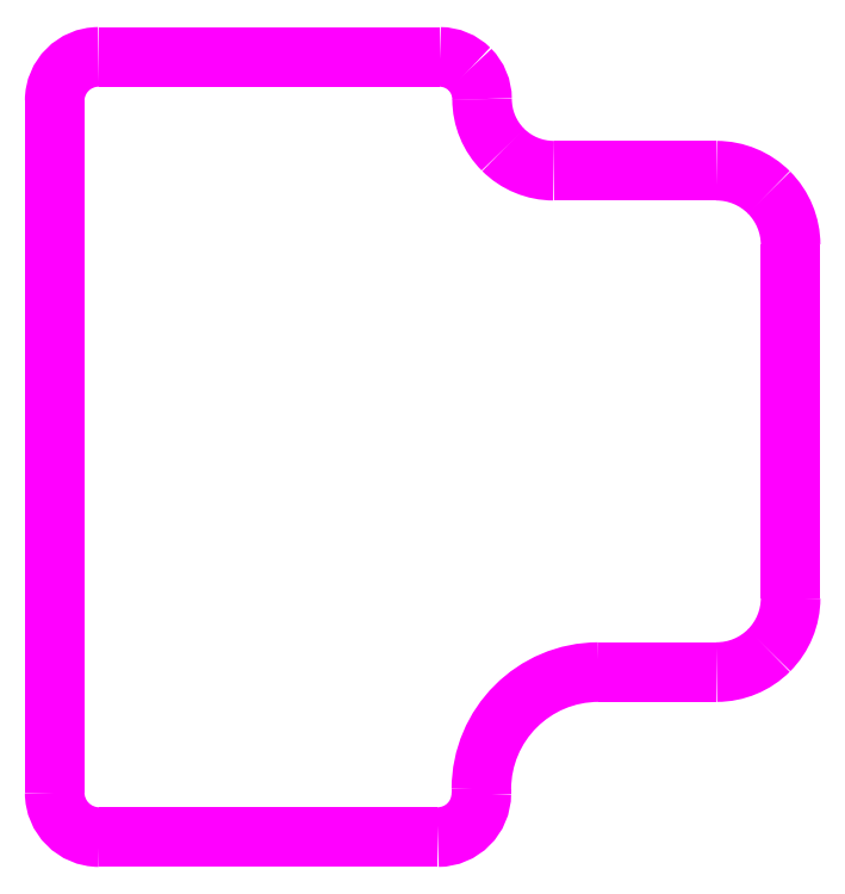
<metadata>
{"format":"dxf","ext":"dxf","renderer":"ezdxf+matplotlib","layout":"modelspace","background":"white","min_lineweight":24,"dpi":150}
</metadata>
<code>
0
SECTION
2
ENTITIES
0
SPLINE
8
edge_cut
70
8
71
3
72
8
73
4
74
0
40
0
40
0
40
0
40
0
40
1
40
1
40
1
40
1
10
29.11
20
50.2
30
0
10
29.11
20
48.91
30
0
10
29.62
20
47.68
30
0
10
30.53
20
46.76
30
0
0
SPLINE
8
edge_cut
70
8
71
3
72
8
73
4
74
0
40
0
40
0
40
0
40
0
40
1
40
1
40
1
40
1
10
30.53
20
46.76
30
0
10
31.44
20
45.85
30
0
10
32.68
20
45.34
30
0
10
33.97
20
45.34
30
0
0
SPLINE
8
edge_cut
70
8
71
3
72
8
73
4
74
0
40
0
40
0
40
0
40
0
40
1
40
1
40
1
40
1
10
45.04
20
45.34
30
0
10
46.37
20
45.34
30
0
10
47.65
20
44.81
30
0
10
48.6
20
43.87
30
0
0
SPLINE
8
edge_cut
70
8
71
3
72
8
73
4
74
0
40
0
40
0
40
0
40
0
40
1
40
1
40
1
40
1
10
48.6
20
43.87
30
0
10
49.54
20
42.92
30
0
10
50.07
20
41.64
30
0
10
50.07
20
40.31
30
0
0
LWPOLYLINE
8
edge_cut
90
2
70
0
10
33.97
20
45.34
30
0
10
45.04
20
45.34
30
0
0
SPLINE
8
edge_cut
70
8
71
3
72
8
73
4
74
0
40
0
40
0
40
0
40
0
40
1
40
1
40
1
40
1
10
50.07
20
16.3
30
0
10
50.07
20
14.97
30
0
10
49.54
20
13.69
30
0
10
48.6
20
12.75
30
0
0
SPLINE
8
edge_cut
70
8
71
3
72
8
73
4
74
0
40
0
40
0
40
0
40
0
40
1
40
1
40
1
40
1
10
48.6
20
12.75
30
0
10
47.66
20
11.81
30
0
10
46.38
20
11.28
30
0
10
45.05
20
11.28
30
0
0
LWPOLYLINE
8
edge_cut
90
2
70
0
10
50.07
20
40.31
30
0
10
50.07
20
16.3
30
0
0
SPLINE
8
edge_cut
70
8
71
3
72
8
73
4
74
0
40
0
40
0
40
0
40
0
40
1
40
1
40
1
40
1
10
37.02
20
11.28
30
0
10
32.62
20
11.28
30
0
10
29.06
20
7.716
30
0
10
29.06
20
3.321
30
0
0
LWPOLYLINE
8
edge_cut
90
2
70
0
10
45.05
20
11.28
30
0
10
37.02
20
11.28
30
0
0
SPLINE
8
edge_cut
70
8
71
3
72
8
73
4
74
0
40
0
40
0
40
0
40
0
40
1
40
1
40
1
40
1
10
29.06
20
3.031
30
0
10
29.06
20
1.396
30
0
10
27.73
20
0.07056
30
0
10
26.1
20
0.07056
30
0
0
LWPOLYLINE
8
edge_cut
90
2
70
0
10
29.06
20
3.321
30
0
10
29.06
20
3.031
30
0
0
SPLINE
8
edge_cut
70
8
71
3
72
8
73
4
74
0
40
0
40
0
40
0
40
0
40
1
40
1
40
1
40
1
10
3.089
20
0.07056
30
0
10
1.422
20
0.07056
30
0
10
0.07056
20
1.422
30
0
10
0.07056
20
3.089
30
0
0
LWPOLYLINE
8
edge_cut
90
2
70
0
10
26.1
20
0.07056
30
0
10
3.089
20
0.07056
30
0
0
SPLINE
8
edge_cut
70
8
71
3
72
8
73
4
74
0
40
0
40
0
40
0
40
0
40
1
40
1
40
1
40
1
10
0.07056
20
50.09
30
0
10
0.07056
20
51.74
30
0
10
1.403
20
53.07
30
0
10
3.047
20
53.07
30
0
0
LWPOLYLINE
8
edge_cut
90
2
70
0
10
0.07056
20
3.089
30
0
10
0.07056
20
50.09
30
0
0
SPLINE
8
edge_cut
70
8
71
3
72
8
73
4
74
0
40
0
40
0
40
0
40
0
40
1
40
1
40
1
40
1
10
26.24
20
53.07
30
0
10
27
20
53.07
30
0
10
27.73
20
52.77
30
0
10
28.27
20
52.23
30
0
0
SPLINE
8
edge_cut
70
8
71
3
72
8
73
4
74
0
40
0
40
0
40
0
40
0
40
1
40
1
40
1
40
1
10
28.27
20
52.23
30
0
10
28.8
20
51.69
30
0
10
29.11
20
50.96
30
0
10
29.11
20
50.2
30
0
0
LWPOLYLINE
8
edge_cut
90
2
70
0
10
3.047
20
53.07
30
0
10
26.24
20
53.07
30
0
0
LWPOLYLINE
8
edge_cut
90
2
70
0
10
29.11
20
50.2
30
0
10
29.11
20
50.2
30
0
0
ENDSEC
0
EOF

</code>
